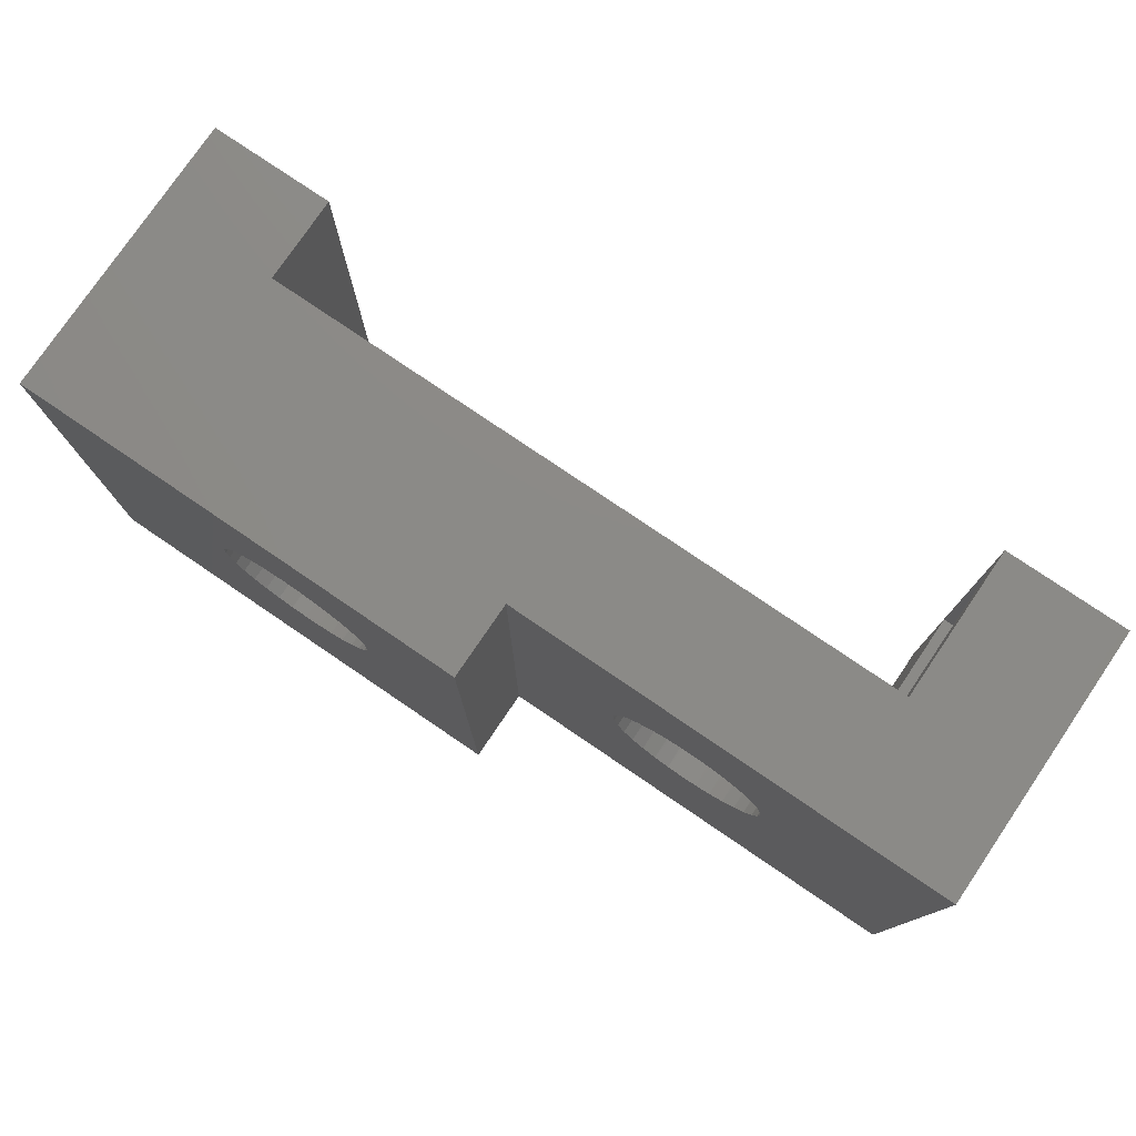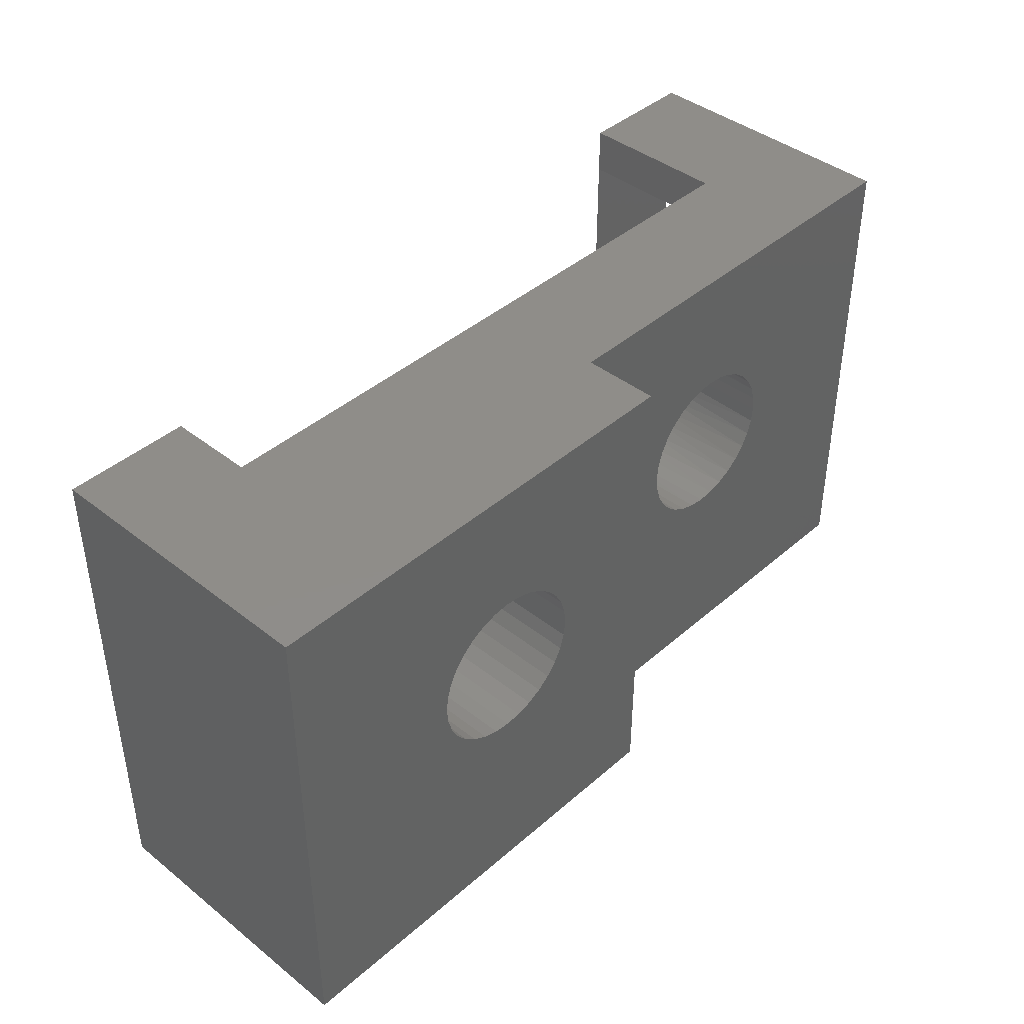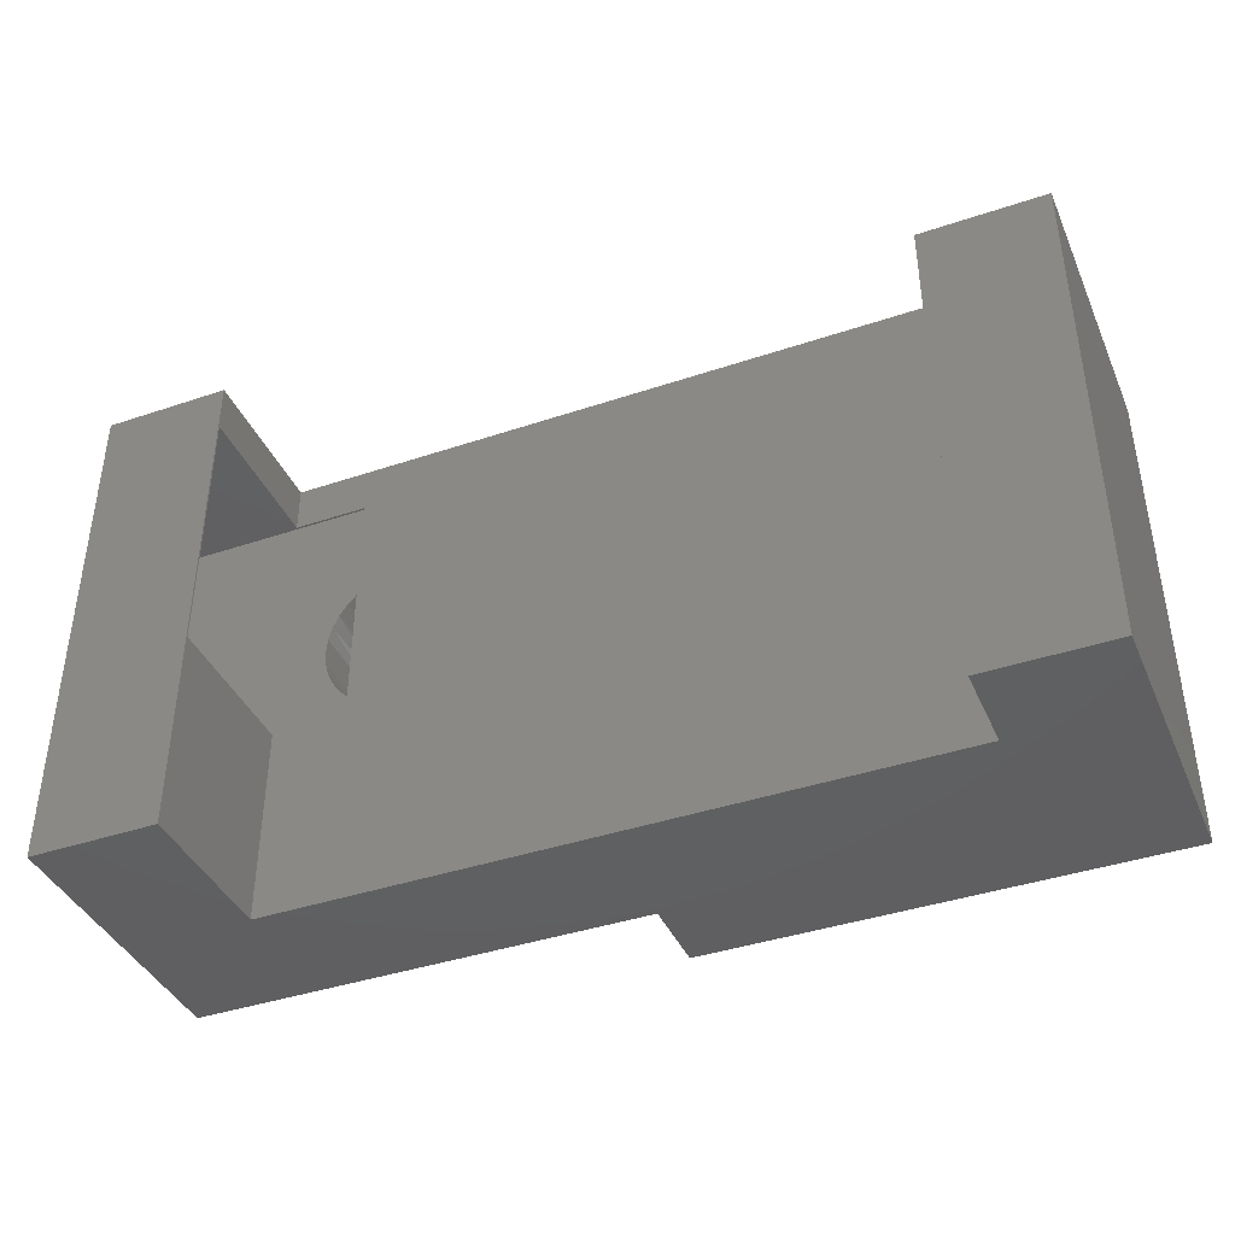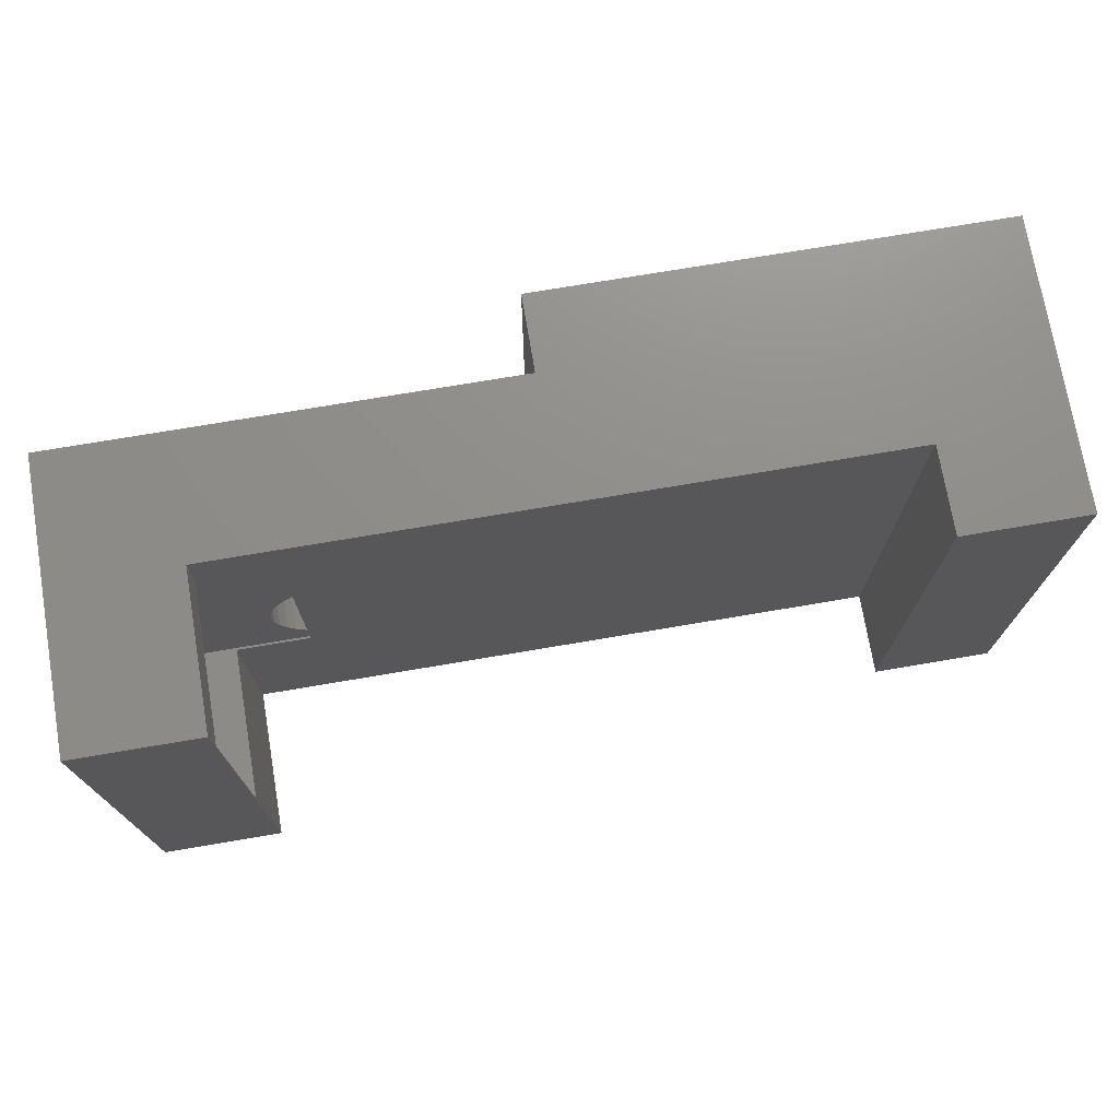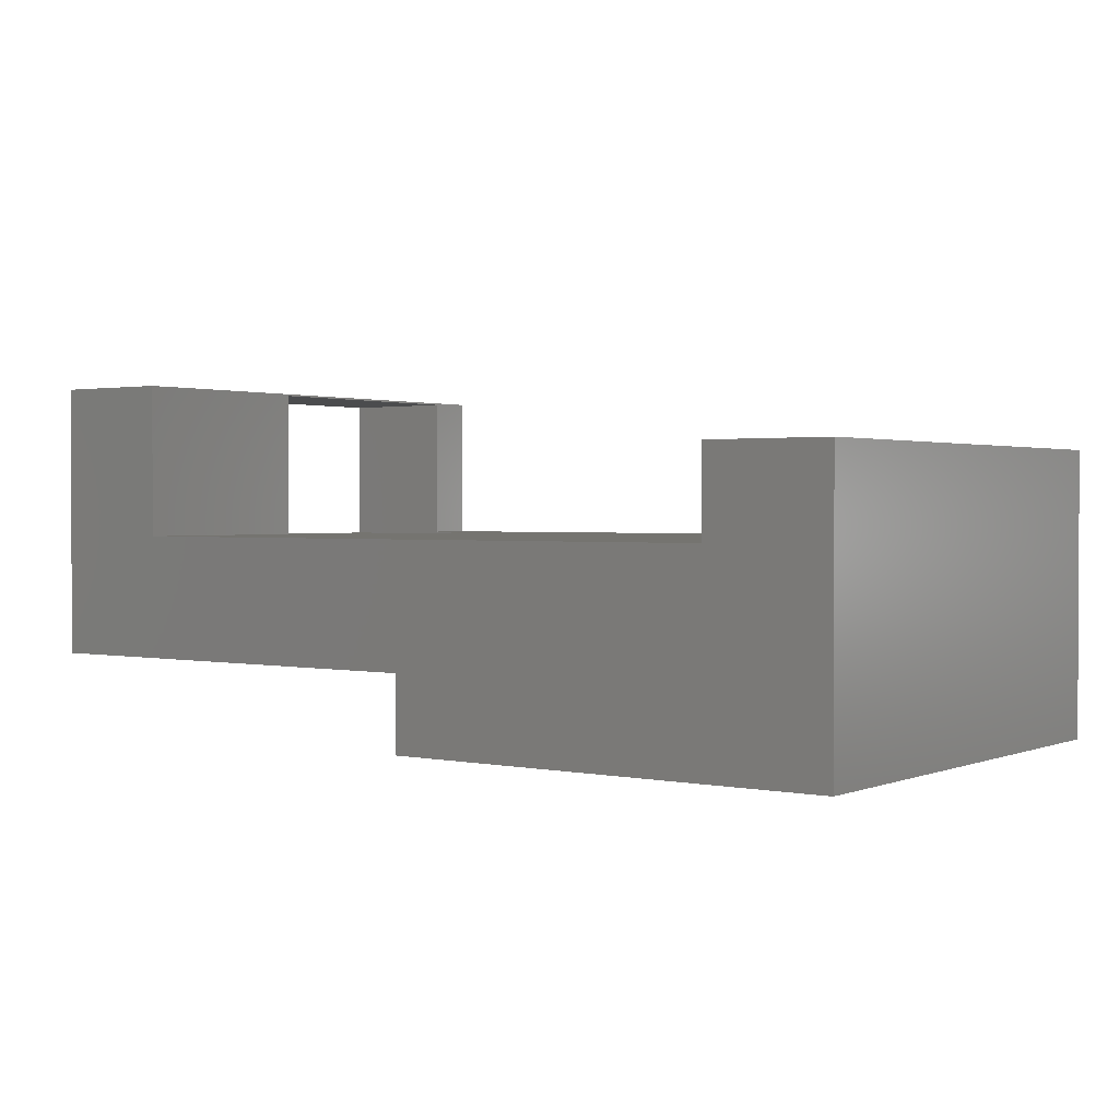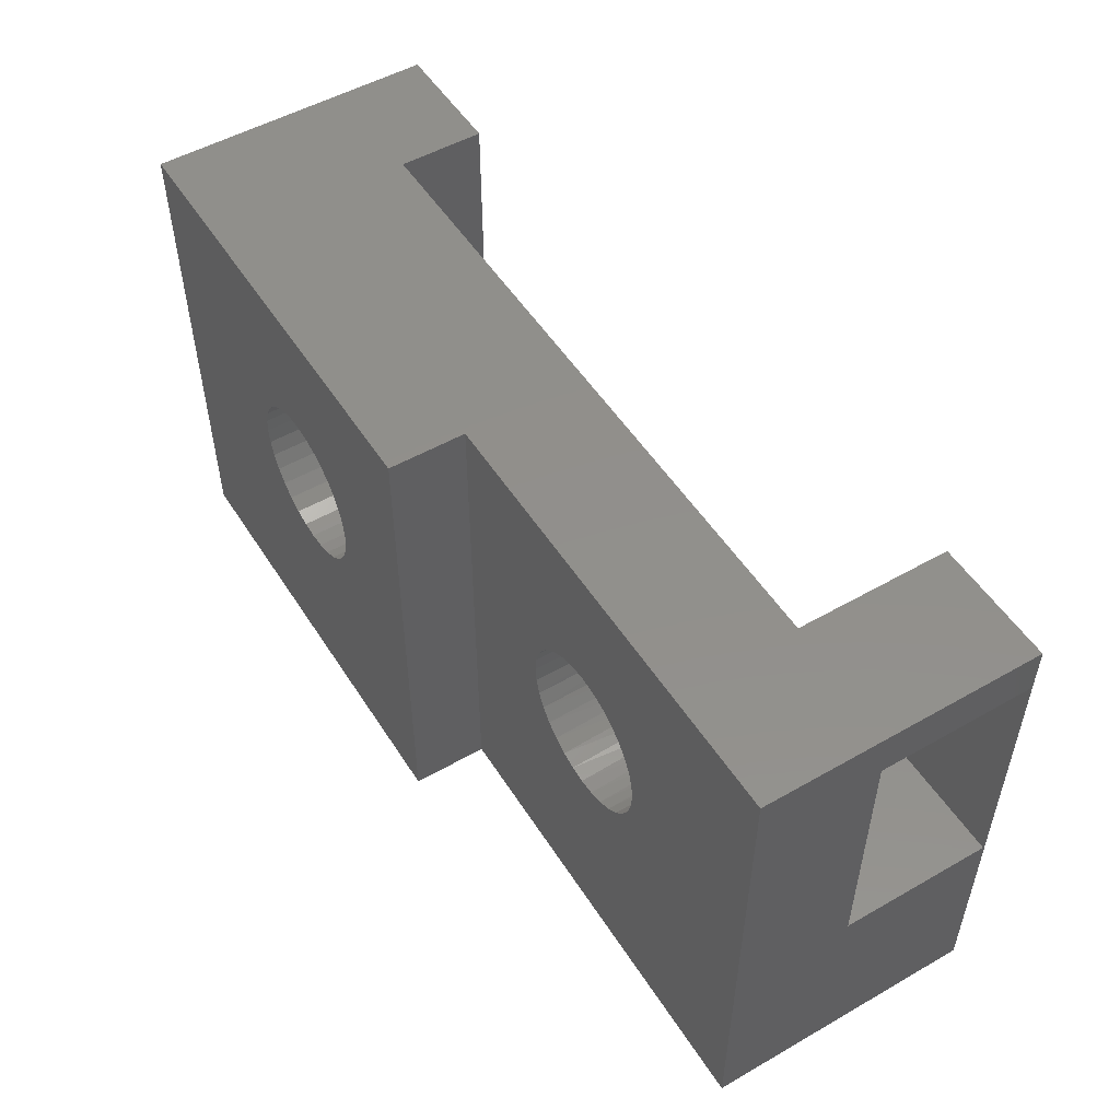
<metadata>
{"format":"stl","ext":"stl","renderer":"f3d","projection":"perspective","resolution":1024,"background":"white","views":[{"elev":77.7,"azim":34.2,"up":"+Z"},{"elev":41.5,"azim":-46.4,"up":"+Z"},{"elev":-40.3,"azim":-157.5,"up":"+Z"},{"elev":73.6,"azim":170.4,"up":"+Z"},{"elev":1.5,"azim":-143.8,"up":"+Y"},{"elev":51.8,"azim":58.3,"up":"+Z"}]}
</metadata>
<code>
# stl→obj: 162 verts, 328 faces
v 0.3789 0 0.4141
v 0 0 0.4141
v 0.1904 5.491e-17 0.2971
v 0.2031 5.328e-17 0.301
v 0.2164 5.174e-17 0.3023
v 0.2296 5.034e-17 0.301
v 0.2424 4.914e-17 0.2971
v 0.2541 4.819e-17 0.2909
v 0.2644 4.751e-17 0.2824
v 0.2728 4.715e-17 0.2721
v 0.2791 4.71e-17 0.2604
v 0.283 4.738e-17 0.2476
v 0.2843 4.797e-17 0.2344
v 0.283 4.885e-17 0.2211
v 0.2791 4.999e-17 0.2084
v 0.3789 0 0
v 0 0 0
v 0.2164 5.928e-17 0.1664
v 0.2031 6.068e-17 0.1678
v 0.1904 6.188e-17 0.1716
v 0.1786 6.284e-17 0.1779
v 0.1683 6.351e-17 0.1863
v 0.1599 6.388e-17 0.1966
v 0.1536 6.392e-17 0.2084
v 0.1497 6.364e-17 0.2211
v 0.1484 6.305e-17 0.2344
v 0.1497 6.217e-17 0.2476
v 0.1536 6.104e-17 0.2604
v 0.1599 5.969e-17 0.2721
v 0.1683 5.818e-17 0.2824
v 0.1786 5.657e-17 0.2909
v 0.2728 5.134e-17 0.1966
v 0.2644 5.284e-17 0.1863
v 0.2541 5.446e-17 0.1779
v 0.2424 5.611e-17 0.1716
v 0.2296 5.774e-17 0.1678
v 0.75 0.06316 0.4141
v 0.3789 0.06316 0.4141
v 0.5282 0.06316 0.301
v 0.5414 0.06316 0.3023
v 0.5547 0.06316 0.301
v 0.5674 0.06316 0.2971
v 0.5792 0.06316 0.2909
v 0.5895 0.06316 0.2824
v 0.5979 0.06316 0.2721
v 0.6042 0.06316 0.2604
v 0.6081 0.06316 0.2476
v 0.6094 0.06316 0.2344
v 0.6081 0.06316 0.2211
v 0.75 0.06316 0
v 0.3789 0.06316 0
v 0.5414 0.06316 0.1664
v 0.5282 0.06316 0.1678
v 0.5155 0.06316 0.1716
v 0.5037 0.06316 0.1779
v 0.4934 0.06316 0.1863
v 0.485 0.06316 0.1966
v 0.4787 0.06316 0.2084
v 0.4748 0.06316 0.2211
v 0.4735 0.06316 0.2344
v 0.4748 0.06316 0.2476
v 0.4787 0.06316 0.2604
v 0.485 0.06316 0.2721
v 0.4934 0.06316 0.2824
v 0.5037 0.06316 0.2909
v 0.5155 0.06316 0.2971
v 0.6042 0.06316 0.2084
v 0.5979 0.06316 0.1966
v 0.5895 0.06316 0.1863
v 0.5792 0.06316 0.1779
v 0.5674 0.06316 0.1716
v 0.5547 0.06316 0.1678
v 0.75 0.1641 0.1641
v 0.5859 0.1641 0.1641
v 0.5859 0.1641 0.183
v 0.594 0.1641 0.1914
v 0.6006 0.1641 0.201
v 0.6054 0.1641 0.2116
v 0.6084 0.1641 0.2228
v 0.6094 0.1641 0.2344
v 0.6084 0.1641 0.246
v 0.6054 0.1641 0.2572
v 0.6006 0.1641 0.2678
v 0.594 0.1641 0.2774
v 0.5859 0.1641 0.2857
v 0.5859 0.1641 0.375
v 0.75 0.1641 0.375
v 0.5754 0.1641 0.2932
v 0.5637 0.1641 0.2986
v 0.5511 0.1641 0.3016
v 0.5382 0.1641 0.3022
v 0.5254 0.1641 0.3004
v 0.5132 0.1641 0.2962
v 0.502 0.1641 0.2897
v 0.4923 0.1641 0.2813
v 0.4843 0.1641 0.2711
v 0.4784 0.1641 0.2596
v 0.4747 0.1641 0.2472
v 0.4735 0.1641 0.2344
v 0.4923 0.1641 0.1875
v 0.502 0.1641 0.179
v 0.5132 0.1641 0.1726
v 0.5254 0.1641 0.1684
v 0.5382 0.1641 0.1665
v 0.5511 0.1641 0.1671
v 0.5637 0.1641 0.1702
v 0.5754 0.1641 0.1756
v 0.4843 0.1641 0.1976
v 0.4784 0.1641 0.2091
v 0.4747 0.1641 0.2215
v 0.2031 0.1641 0.1678
v 0.1904 0.1641 0.1716
v 0.1786 0.1641 0.1779
v 0.1683 0.1641 0.1863
v 0.1599 0.1641 0.1966
v 0.1536 0.1641 0.2084
v 0.1497 0.1641 0.2211
v 0.1484 0.1641 0.2344
v 0.2164 0.1641 0.1664
v 0.2296 0.1641 0.1678
v 0.2424 0.1641 0.1716
v 0.2541 0.1641 0.1779
v 0.2644 0.1641 0.1863
v 0.2728 0.1641 0.1966
v 0.2791 0.1641 0.2084
v 0.283 0.1641 0.2211
v 0.2843 0.1641 0.2344
v 0.2296 0.1641 0.301
v 0.2424 0.1641 0.2971
v 0.2541 0.1641 0.2909
v 0.2644 0.1641 0.2824
v 0.2728 0.1641 0.2721
v 0.2791 0.1641 0.2604
v 0.283 0.1641 0.2476
v 0.2164 0.1641 0.3023
v 0.2031 0.1641 0.301
v 0.1904 0.1641 0.2971
v 0.1786 0.1641 0.2909
v 0.1683 0.1641 0.2824
v 0.1599 0.1641 0.2721
v 0.1536 0.1641 0.2604
v 0.1497 0.1641 0.2476
v 0.5859 0.1658 0.1641
v 0.5859 0.1658 0.375
v 0.75 0.2921 0.4141
v 0.75 0.2906 0.375
v 0.75 0.2906 0.1641
v 0.75 0.2921 0
v 0.6474 0.2921 0.4141
v 0.6474 0.2921 0
v 0.6474 0.2906 0.1641
v 0.6474 0.2906 0.375
v 0.6474 0.1658 0.375
v 0.6474 0.1658 0.4141
v 0.6474 0.1658 0
v 0.6474 0.1658 0.1641
v 0.1026 0.1658 0
v 0.1026 0.1658 0.4141
v 0.1026 0.2368 0.4141
v 6.939e-18 0.2368 0.4141
v 6.939e-18 0.2368 0
v 0.1026 0.2368 0
f 1 2 3
f 1 3 4
f 1 4 5
f 1 5 6
f 1 6 7
f 1 7 8
f 1 8 9
f 1 9 10
f 1 10 11
f 1 11 12
f 1 12 13
f 1 13 14
f 1 14 15
f 1 15 16
f 17 16 18
f 17 18 19
f 17 19 20
f 17 20 21
f 17 21 22
f 17 22 23
f 17 23 24
f 17 24 25
f 2 17 25
f 2 25 26
f 2 26 27
f 2 27 28
f 2 28 29
f 2 29 30
f 2 30 31
f 2 31 3
f 16 15 32
f 16 32 33
f 16 33 34
f 16 34 35
f 16 35 36
f 16 36 18
f 37 38 39
f 37 39 40
f 37 40 41
f 37 41 42
f 37 42 43
f 37 43 44
f 37 44 45
f 37 45 46
f 37 46 47
f 37 47 48
f 37 48 49
f 37 49 50
f 51 50 52
f 51 52 53
f 51 53 54
f 51 54 55
f 51 55 56
f 51 56 57
f 51 57 58
f 38 51 58
f 38 58 59
f 38 59 60
f 38 60 61
f 38 61 62
f 38 62 63
f 38 63 64
f 38 64 65
f 38 65 66
f 38 66 39
f 50 49 67
f 50 67 68
f 50 68 69
f 50 69 70
f 50 70 71
f 50 71 72
f 50 72 52
f 73 74 75
f 73 75 76
f 73 76 77
f 73 77 78
f 73 78 79
f 73 79 80
f 73 80 81
f 73 81 82
f 73 82 83
f 73 83 84
f 73 84 85
f 73 85 86
f 73 86 87
f 46 82 47
f 83 82 46
f 45 83 46
f 84 83 45
f 44 84 45
f 88 43 42
f 42 89 88
f 89 42 41
f 41 90 89
f 90 41 40
f 40 91 90
f 91 40 39
f 39 92 91
f 92 39 66
f 66 93 92
f 93 66 65
f 65 94 93
f 94 65 64
f 64 95 94
f 95 64 63
f 85 84 44
f 85 44 43
f 85 43 88
f 82 81 47
f 47 81 80
f 47 80 48
f 95 63 96
f 96 63 62
f 96 62 97
f 97 62 61
f 97 61 98
f 98 61 60
f 98 60 99
f 56 100 57
f 101 100 56
f 55 101 56
f 102 101 55
f 54 102 55
f 103 102 54
f 53 103 54
f 104 103 53
f 52 104 53
f 105 104 52
f 72 105 52
f 106 105 72
f 71 106 72
f 107 106 71
f 70 107 71
f 68 76 69
f 68 77 76
f 77 68 67
f 67 78 77
f 78 67 49
f 75 107 70
f 75 70 69
f 75 69 76
f 100 108 57
f 57 108 109
f 57 109 58
f 58 109 110
f 58 110 59
f 59 110 99
f 59 99 60
f 78 49 79
f 79 49 48
f 79 48 80
f 88 94 85
f 94 95 85
f 104 105 103
f 103 105 106
f 106 102 103
f 107 102 106
f 107 101 102
f 88 93 94
f 93 88 89
f 89 92 93
f 91 92 89
f 90 91 89
f 75 85 95
f 75 95 96
f 75 96 97
f 75 97 98
f 75 98 99
f 75 99 110
f 75 110 109
f 75 109 108
f 75 108 100
f 75 100 101
f 75 101 107
f 18 111 19
f 19 111 112
f 19 112 20
f 20 112 113
f 20 113 21
f 21 113 114
f 21 114 22
f 22 114 115
f 22 115 23
f 23 115 116
f 23 116 24
f 24 116 117
f 24 117 25
f 25 117 118
f 25 118 26
f 111 18 119
f 119 18 36
f 119 36 120
f 120 36 35
f 120 35 121
f 121 35 34
f 121 34 122
f 122 34 33
f 122 33 123
f 123 33 32
f 123 32 124
f 124 32 15
f 124 15 125
f 125 15 14
f 125 14 126
f 126 14 13
f 126 13 127
f 5 128 6
f 6 128 129
f 6 129 7
f 7 129 130
f 7 130 8
f 8 130 131
f 8 131 9
f 9 131 132
f 9 132 10
f 10 132 133
f 10 133 11
f 11 133 134
f 11 134 12
f 12 134 127
f 12 127 13
f 128 5 135
f 135 5 4
f 135 4 136
f 136 4 3
f 136 3 137
f 137 3 31
f 137 31 138
f 138 31 30
f 138 30 139
f 139 30 29
f 139 29 140
f 140 29 28
f 140 28 141
f 141 28 27
f 141 27 142
f 142 27 26
f 142 26 118
f 143 75 74
f 85 75 143
f 85 143 144
f 85 144 86
f 119 120 111
f 112 111 120
f 121 112 120
f 113 112 121
f 122 113 121
f 114 113 122
f 123 114 122
f 115 114 123
f 124 115 123
f 131 139 132
f 138 139 131
f 130 138 131
f 137 138 130
f 129 137 130
f 136 137 129
f 128 136 129
f 135 136 128
f 139 140 132
f 132 140 141
f 132 141 133
f 133 141 142
f 133 142 134
f 134 142 118
f 134 118 127
f 127 118 117
f 127 117 126
f 126 117 116
f 126 116 125
f 125 116 115
f 125 115 124
f 145 37 87
f 145 87 146
f 145 146 147
f 145 147 148
f 148 147 50
f 50 147 73
f 50 73 37
f 37 73 87
f 149 150 151
f 149 151 152
f 149 152 153
f 149 153 154
f 150 155 151
f 151 155 156
f 156 155 143
f 143 155 157
f 143 157 144
f 144 157 158
f 144 158 153
f 153 158 154
f 73 147 151
f 73 151 156
f 73 156 143
f 73 143 74
f 151 147 152
f 152 147 146
f 86 144 153
f 152 146 153
f 153 146 87
f 153 87 86
f 2 1 38
f 2 38 154
f 2 154 158
f 2 158 159
f 2 159 160
f 145 149 37
f 37 149 154
f 37 154 38
f 17 161 162
f 17 162 157
f 17 157 155
f 17 155 51
f 17 51 16
f 51 155 50
f 50 155 150
f 50 150 148
f 161 17 160
f 160 17 2
f 162 161 159
f 159 161 160
f 157 162 158
f 158 162 159
f 148 150 145
f 145 150 149
f 16 51 1
f 1 51 38

</code>
